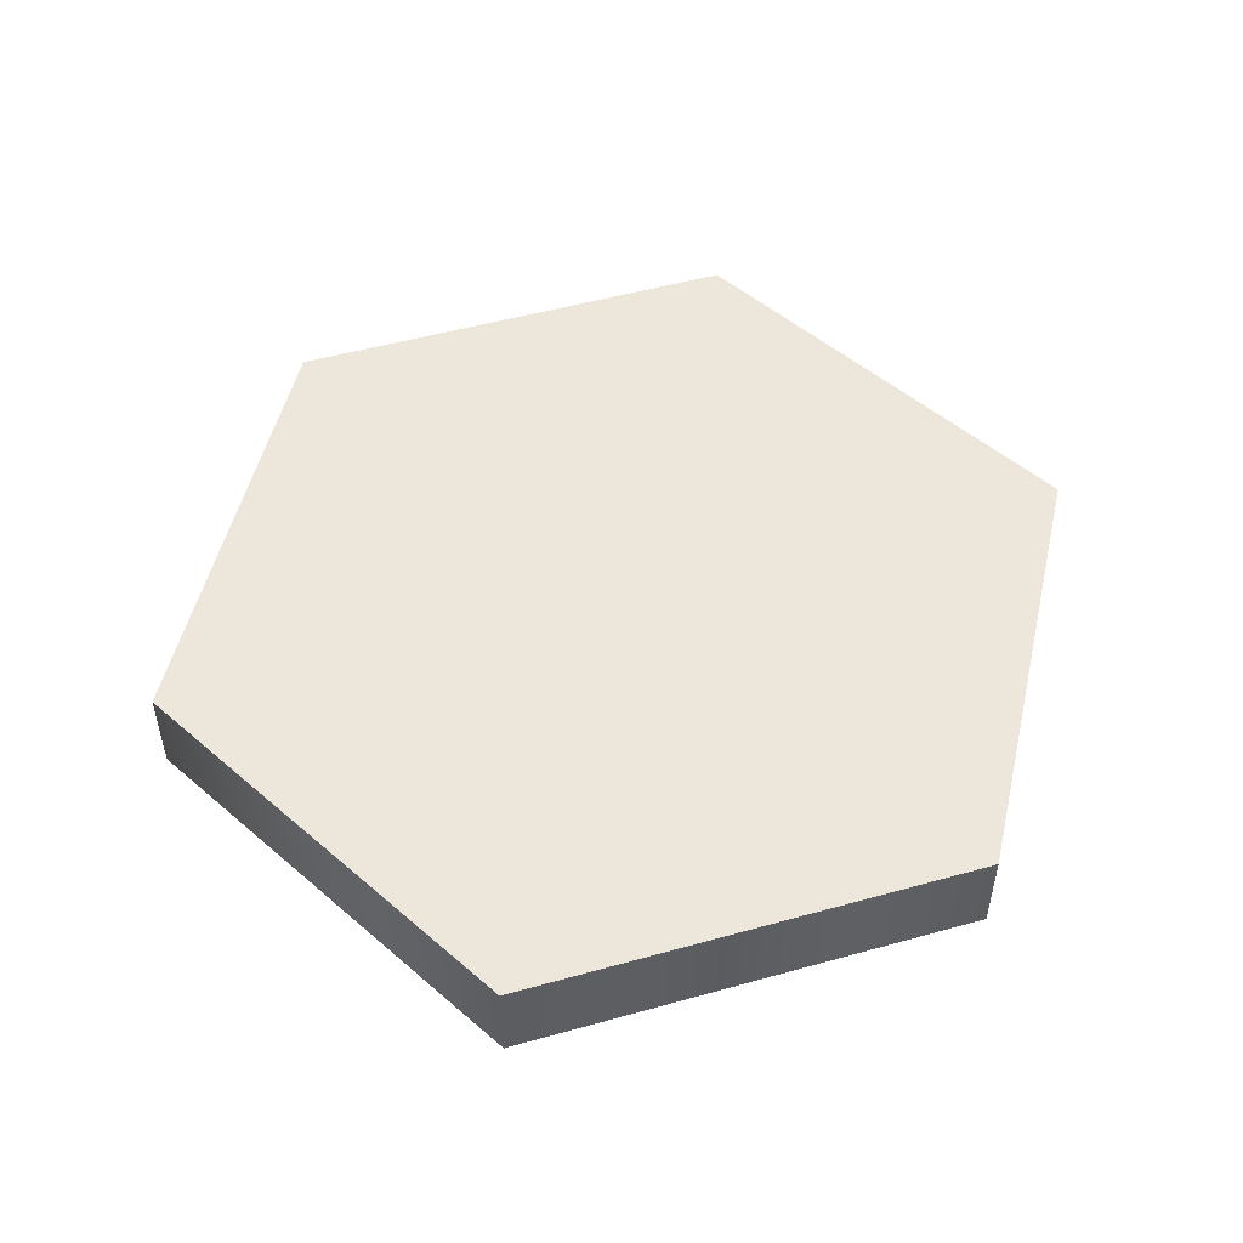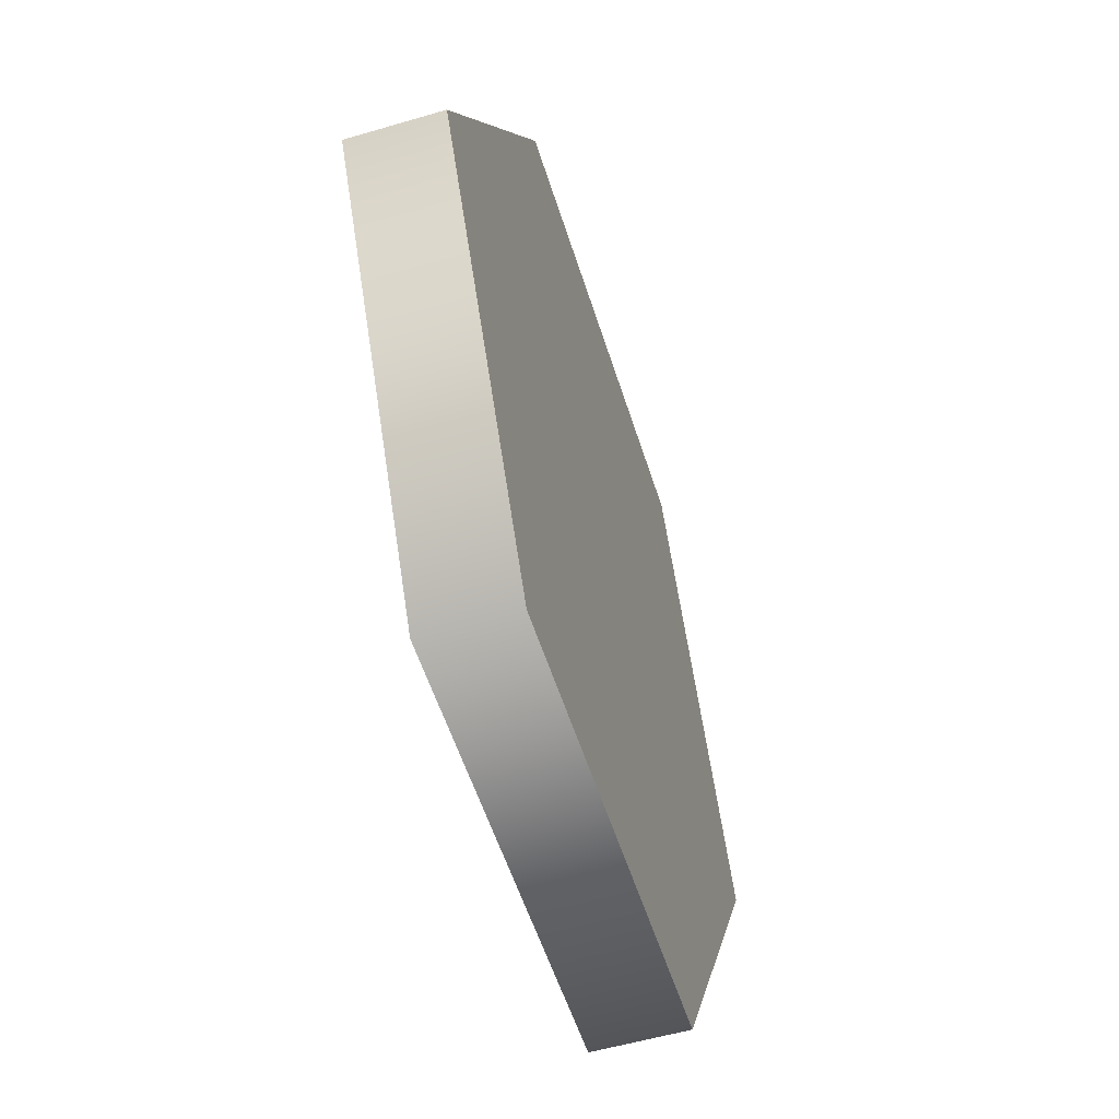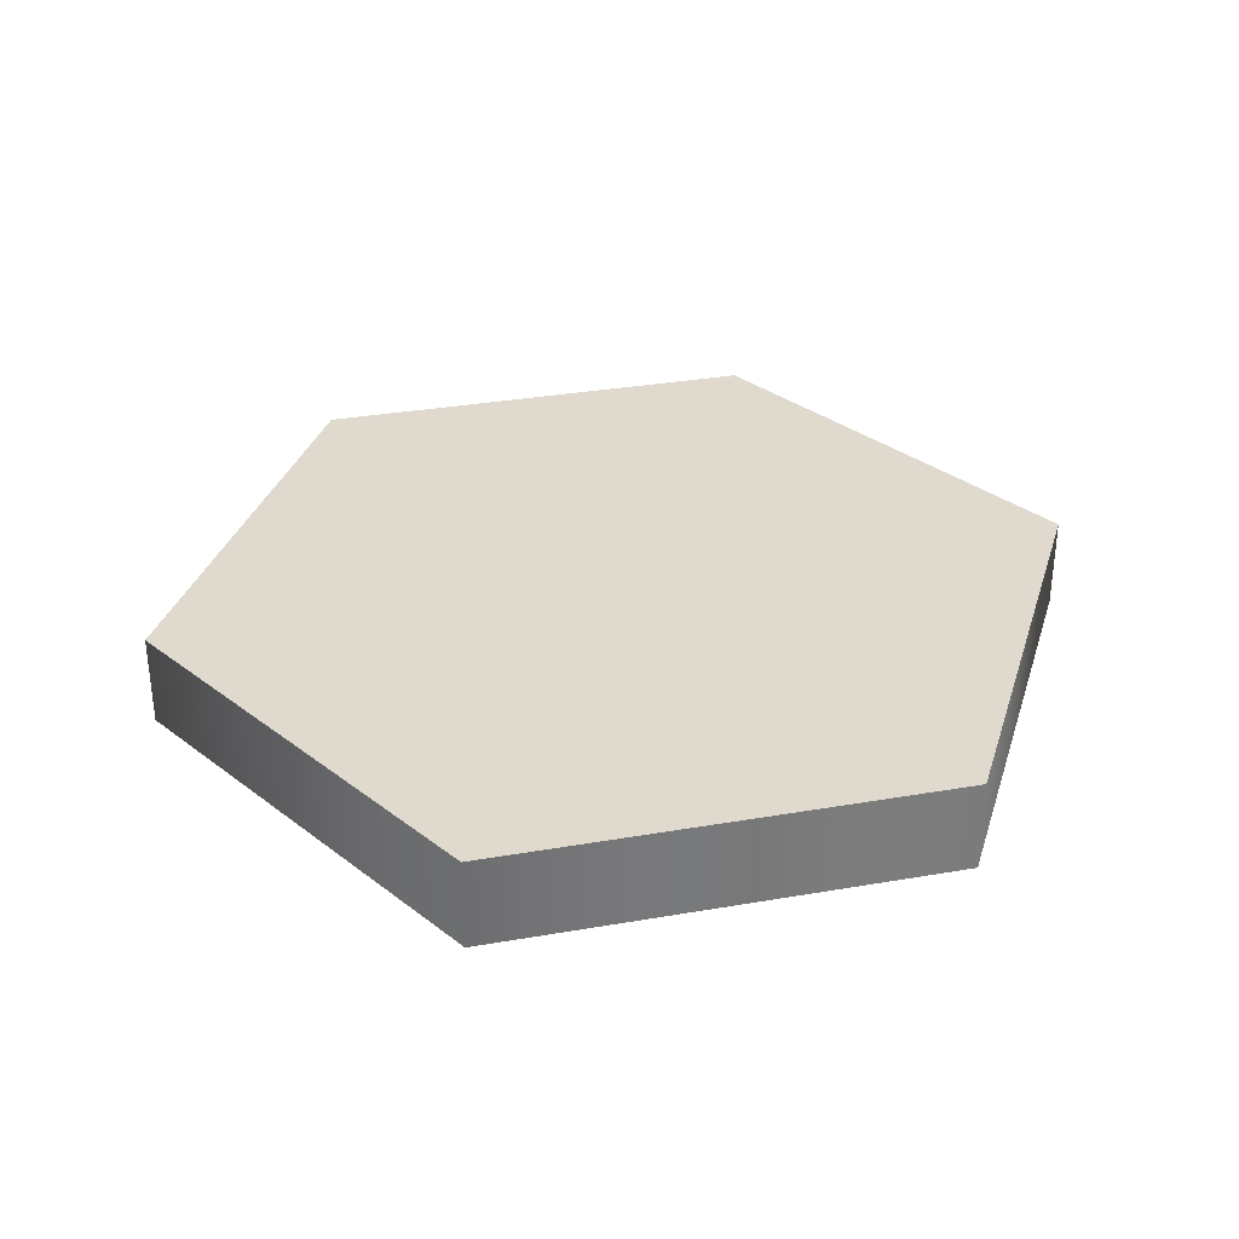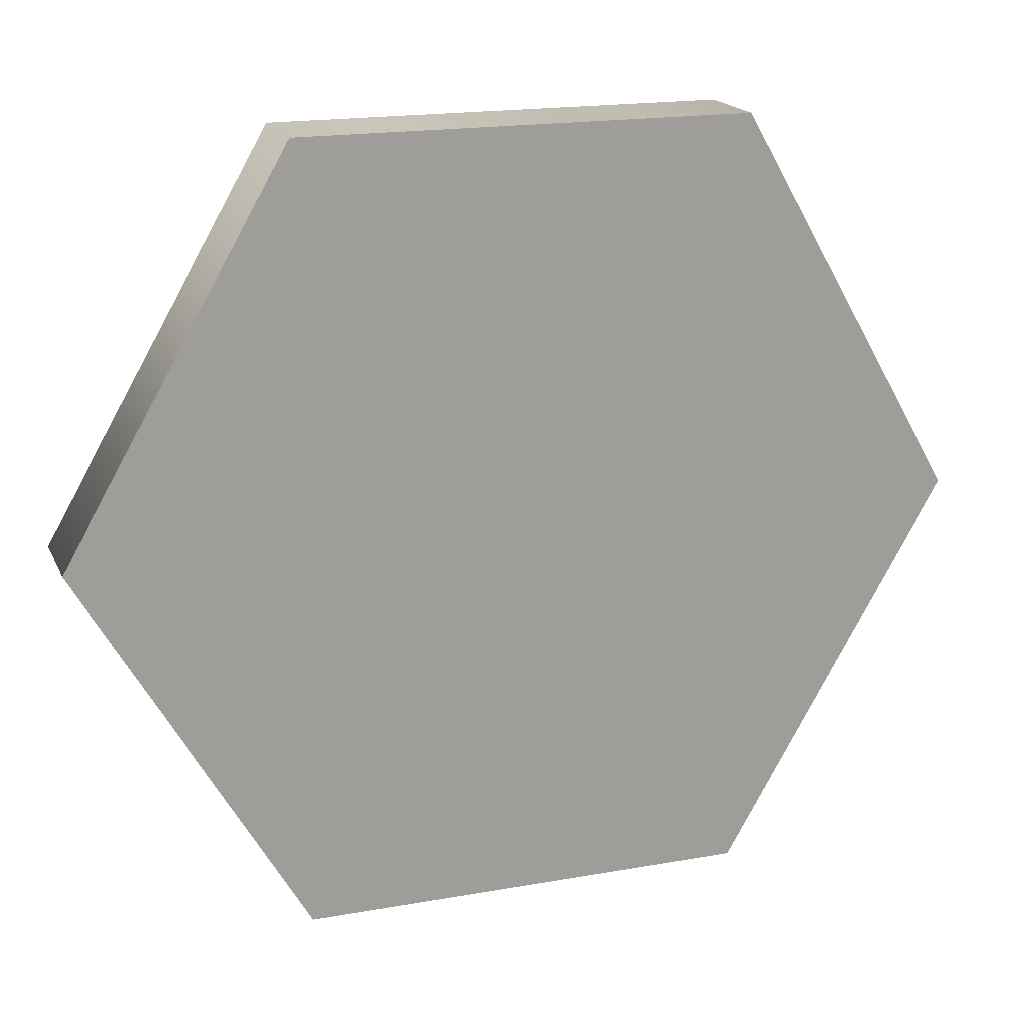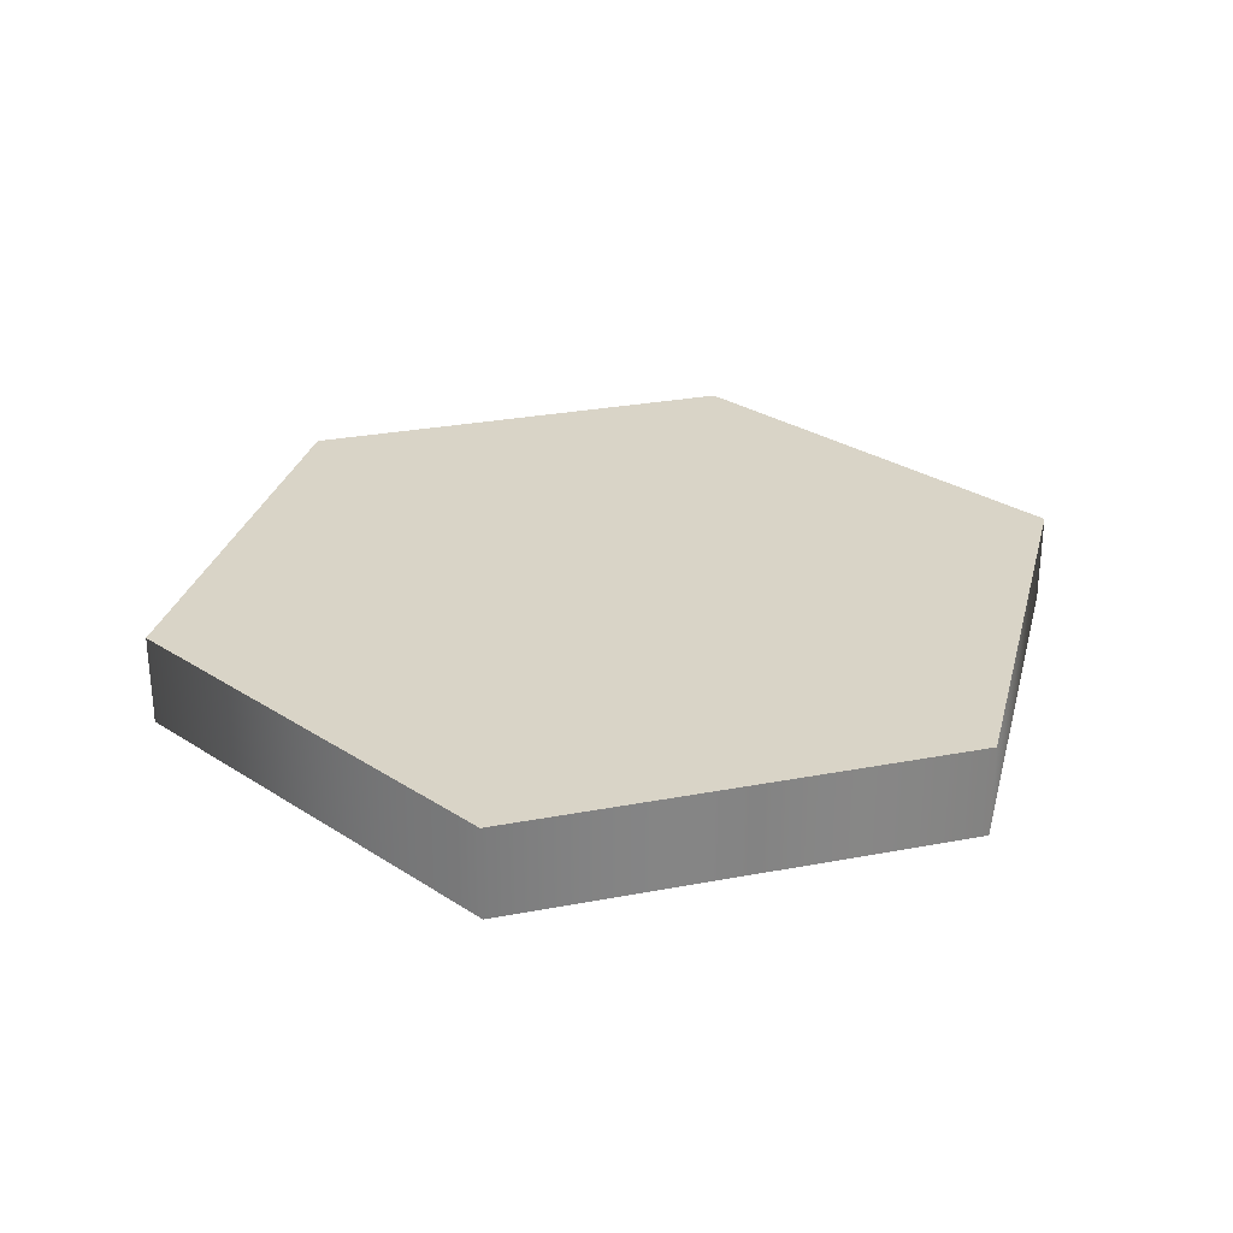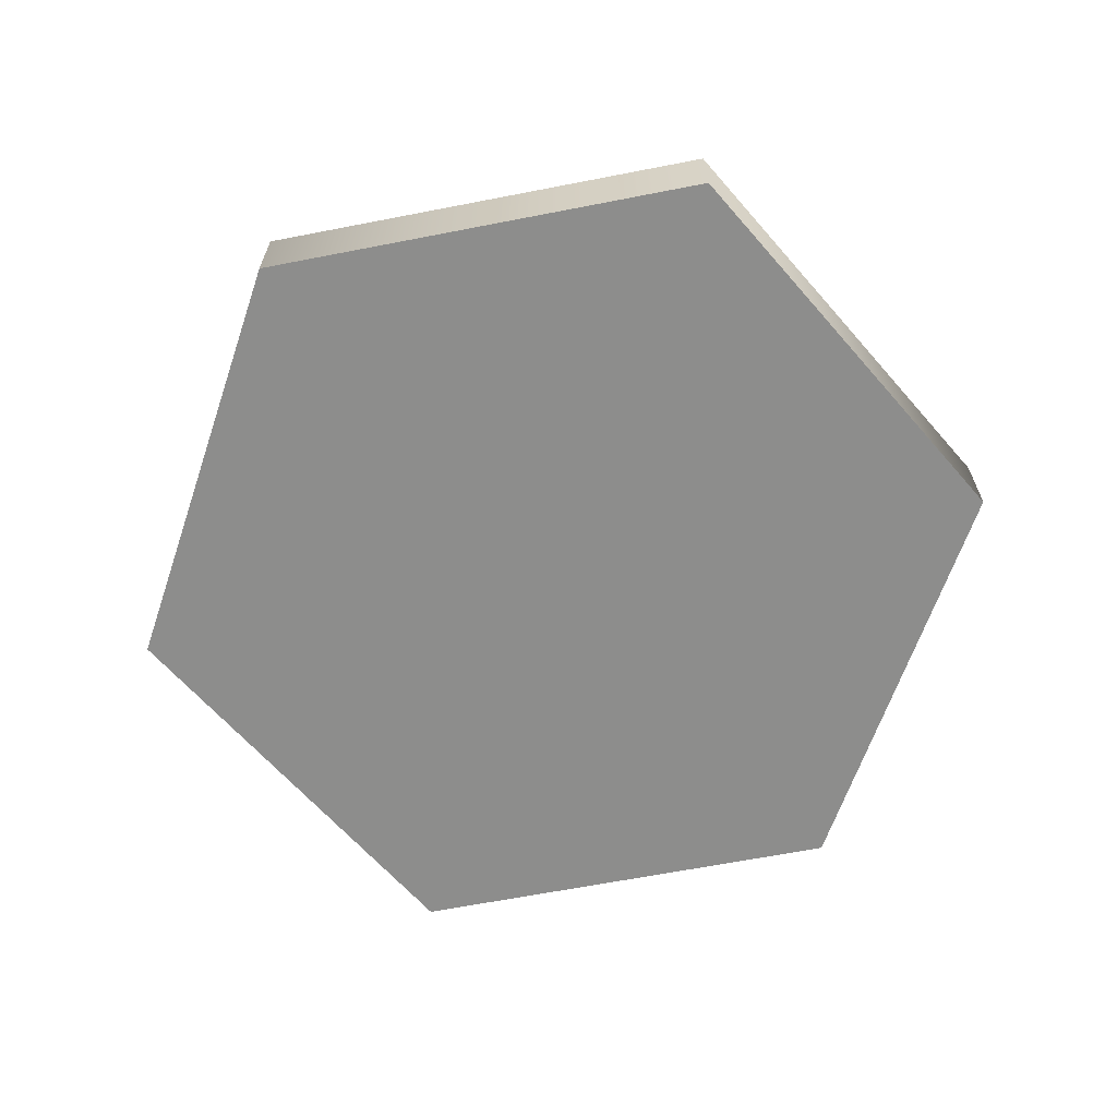
<metadata>
{"format":"obj","ext":"obj","renderer":"f3d","projection":"perspective","resolution":1024,"background":"white","views":[{"elev":51.2,"azim":-76.9,"up":"+Y"},{"elev":-55.0,"azim":-72.7,"up":"+Z"},{"elev":32.8,"azim":106.5,"up":"+Y"},{"elev":18.4,"azim":-18.9,"up":"+Z"},{"elev":28.7,"azim":164.1,"up":"+Y"},{"elev":-64.5,"azim":-48.9,"up":"+Y"}]}
</metadata>
<code>
o decor
g Cylinder
v 0.8432 0.05591 -2.109
v 0.8432 0.2559 -2.109
v 1.343 0.05591 -1.243
v 1.343 0.2559 -1.243
v 2.343 0.05591 -1.243
v 2.343 0.2559 -1.243
v 2.843 0.05591 -2.109
v 2.843 0.2559 -2.109
v 2.343 0.05591 -2.975
v 2.343 0.2559 -2.975
v 1.343 0.05591 -2.975
v 1.343 0.2559 -2.975
v 1.843 0.05591 -2.109
v 1.843 0.2559 -2.109
f 1 13 3
f 3 13 5
f 5 13 7
f 7 13 9
f 9 13 11
f 11 13 1
f 4 14 2
f 6 14 4
f 8 14 6
f 10 14 8
f 12 14 10
f 2 14 12
f 4 2 1
f 1 3 4
f 6 4 3
f 3 5 6
f 8 6 5
f 5 7 8
f 10 8 7
f 7 9 10
f 12 10 9
f 9 11 12
f 2 12 11
f 11 1 2

</code>
